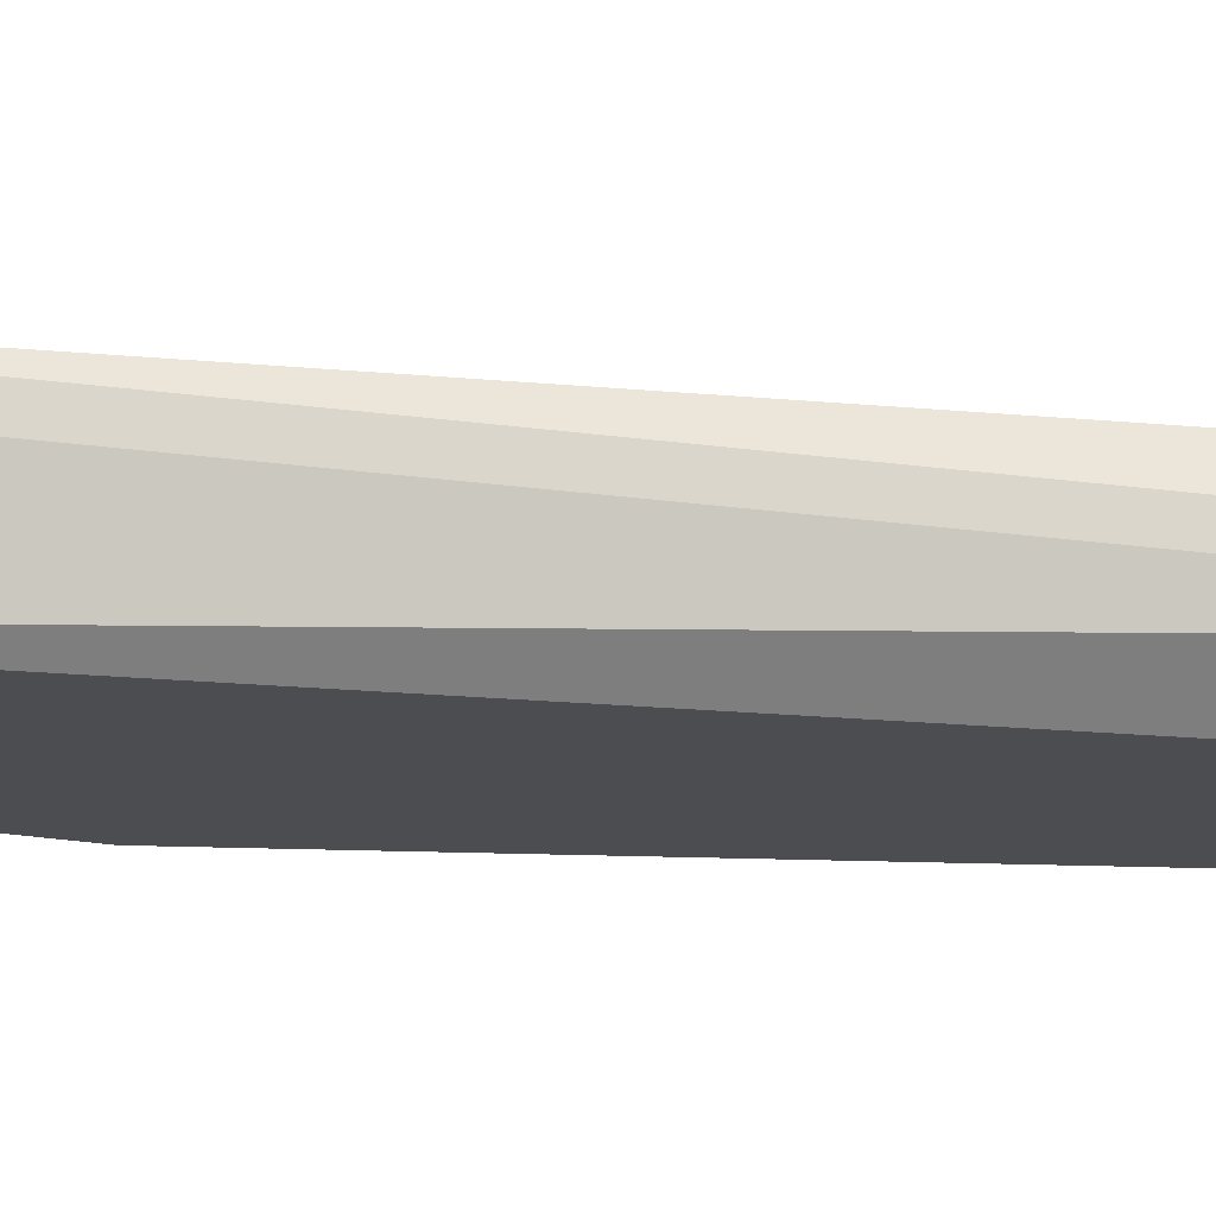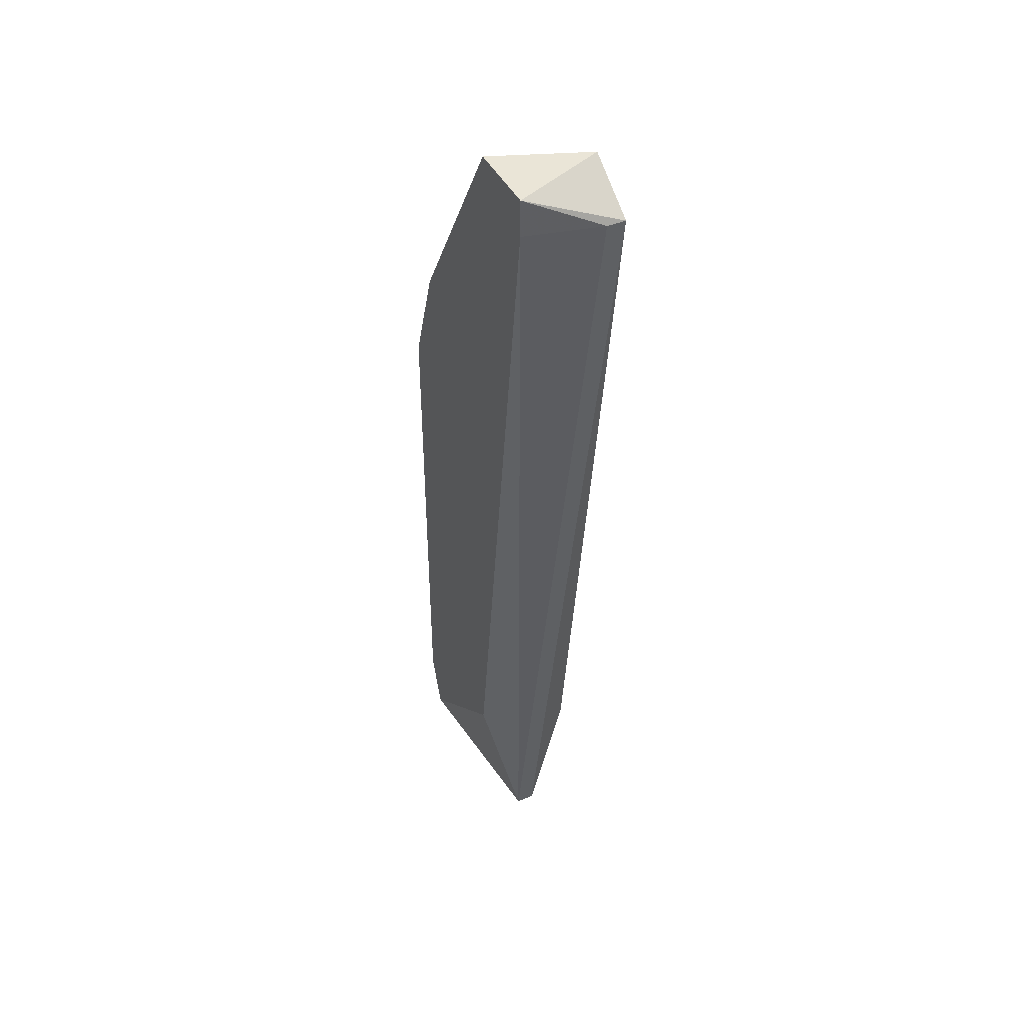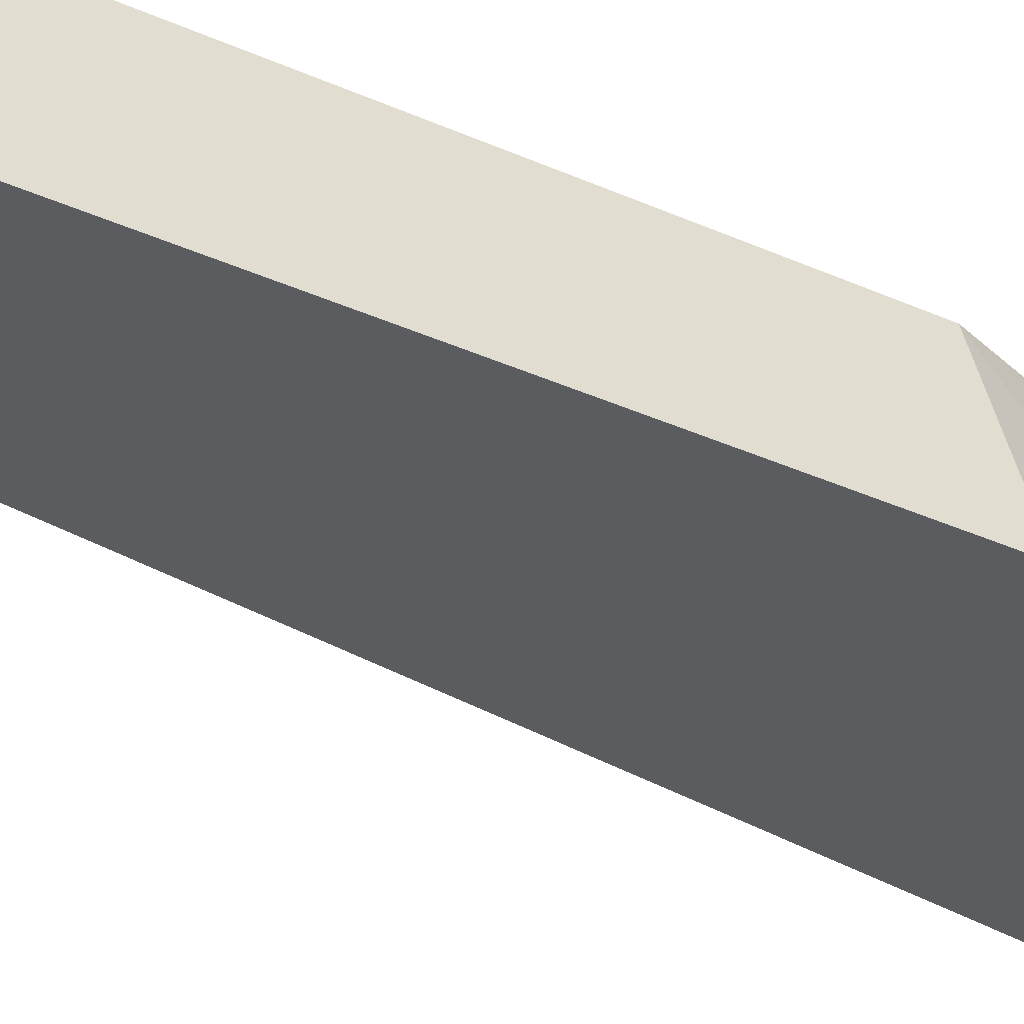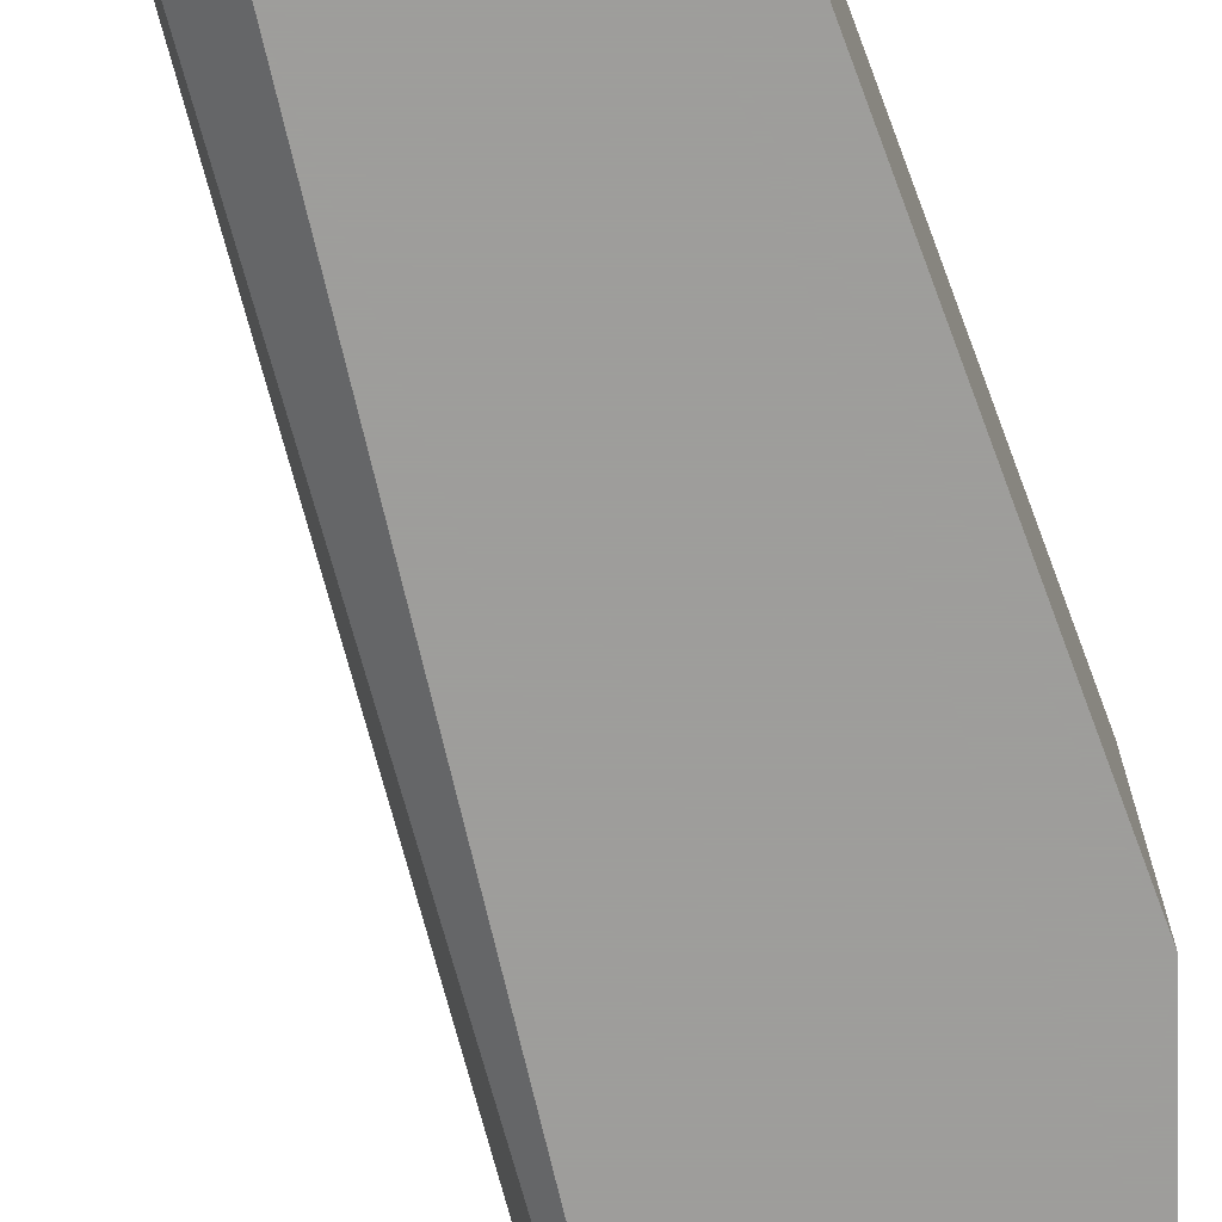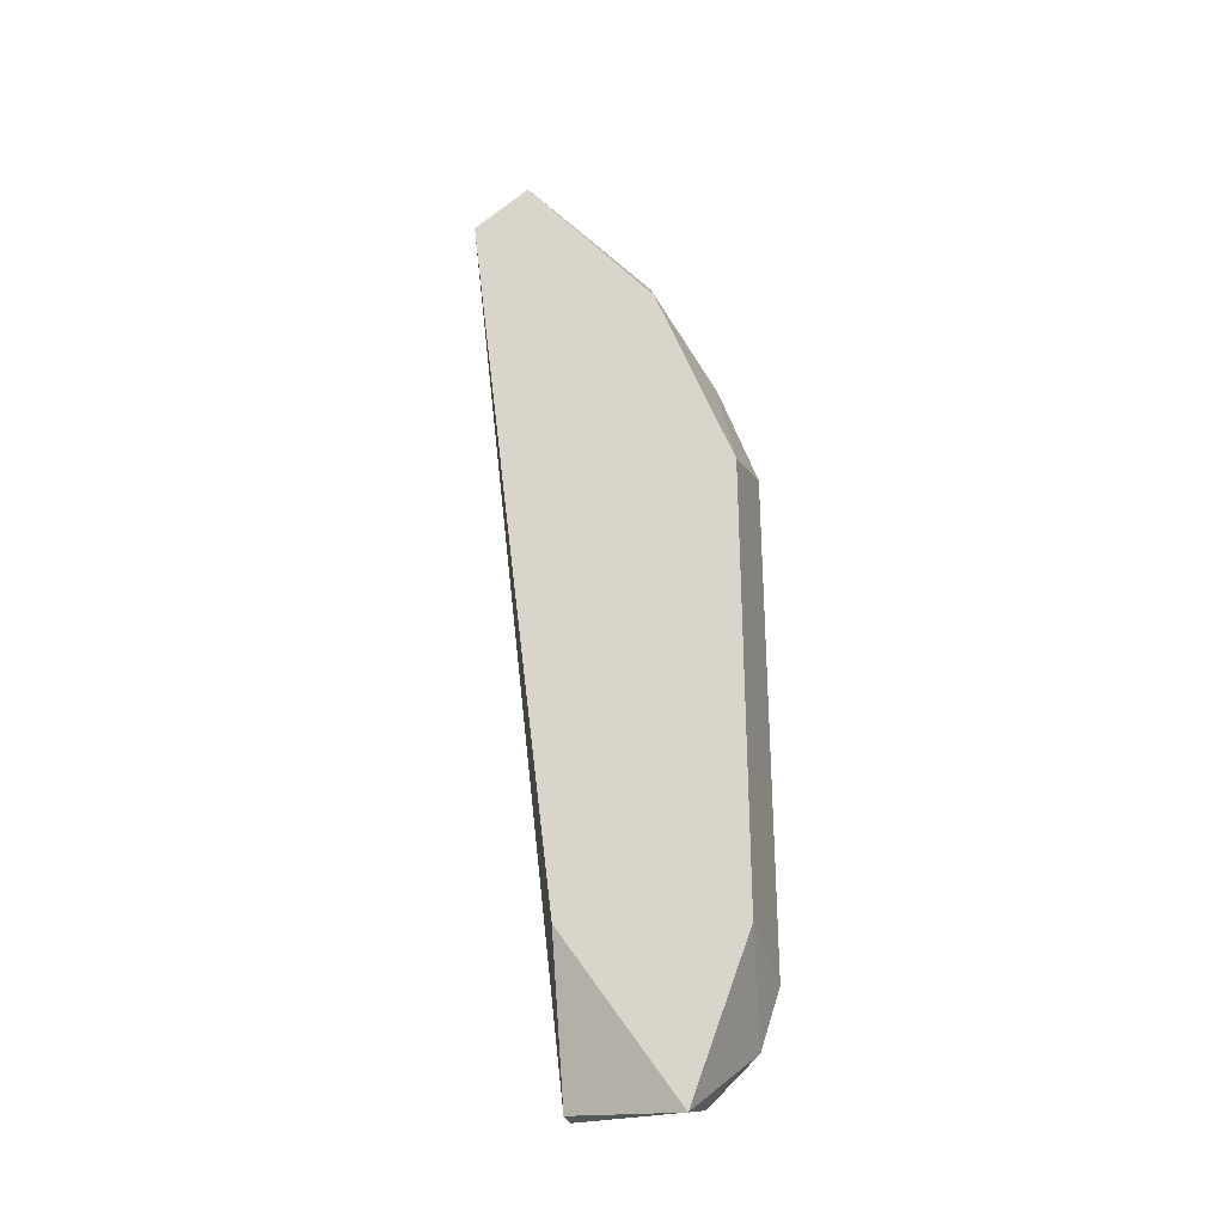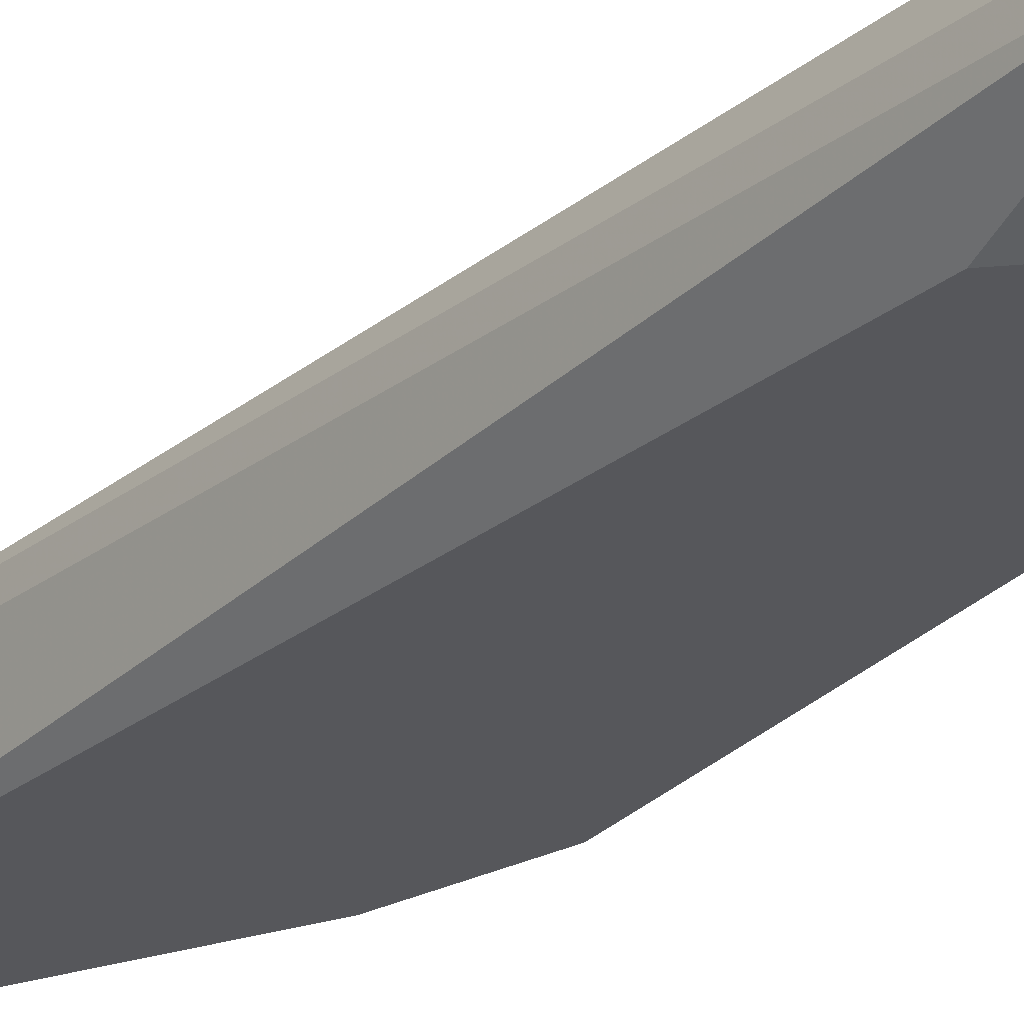
<metadata>
{"format":"obj","ext":"obj","renderer":"f3d","projection":"perspective","resolution":1024,"background":"white","views":[{"elev":-16.2,"azim":-95.0,"up":"+Z"},{"elev":44.2,"azim":-116.0,"up":"+Y"},{"elev":-35.0,"azim":58.7,"up":"+Z"},{"elev":-70.7,"azim":20.2,"up":"+Z"},{"elev":-31.1,"azim":16.6,"up":"+Y"},{"elev":-27.3,"azim":-32.8,"up":"+Z"}]}
</metadata>
<code>
v 0.004442 -0.01563 -0.01696
v 0.004442 -0.01563 -0.01601
v 0.004442 -0.008052 -0.01412
v -0.000299 0.03081 -0.01506
v -0.000299 0.03081 -0.01412
v 0.008231 0.02701 -0.01696
v 0.005392 -0.007106 -0.01886
v 0.000649 0.0327 -0.01886
v 0.000649 0.03081 -0.01886
v 0.002546 0.03271 -0.01412
v 0.004443 0.0327 -0.01886
v 0.01108 0.02133 -0.01886
v 0.01297 0.01374 -0.01412
v 0.01297 -0.009002 -0.01412
v 0.01203 -0.0128 -0.01886
v 0.01013 -0.01563 -0.01696
v 0.01013 -0.01659 -0.01412
v 0.00918 0.02417 -0.01412
v 0.01297 0.01374 -0.01506
v 0.01297 -0.009953 -0.01886
v 0.01297 0.01564 -0.01886
f 18 12 6
f 5 4 2
f 11 20 7
f 19 20 21
f 20 11 21
f 5 17 18
f 11 7 9
f 20 19 14
f 18 17 14
f 5 2 3
f 17 5 3
f 2 17 3
f 2 4 1
f 17 2 1
f 4 9 1
f 9 7 1
f 5 18 10
f 7 20 15
f 20 14 15
f 14 17 15
f 1 7 15
f 19 21 13
f 14 19 13
f 18 14 13
f 21 11 12
f 13 21 12
f 18 13 12
f 4 5 8
f 9 4 8
f 11 9 8
f 5 10 8
f 10 11 8
f 17 1 16
f 15 17 16
f 1 15 16
f 10 18 6
f 11 10 6
f 12 11 6

</code>
